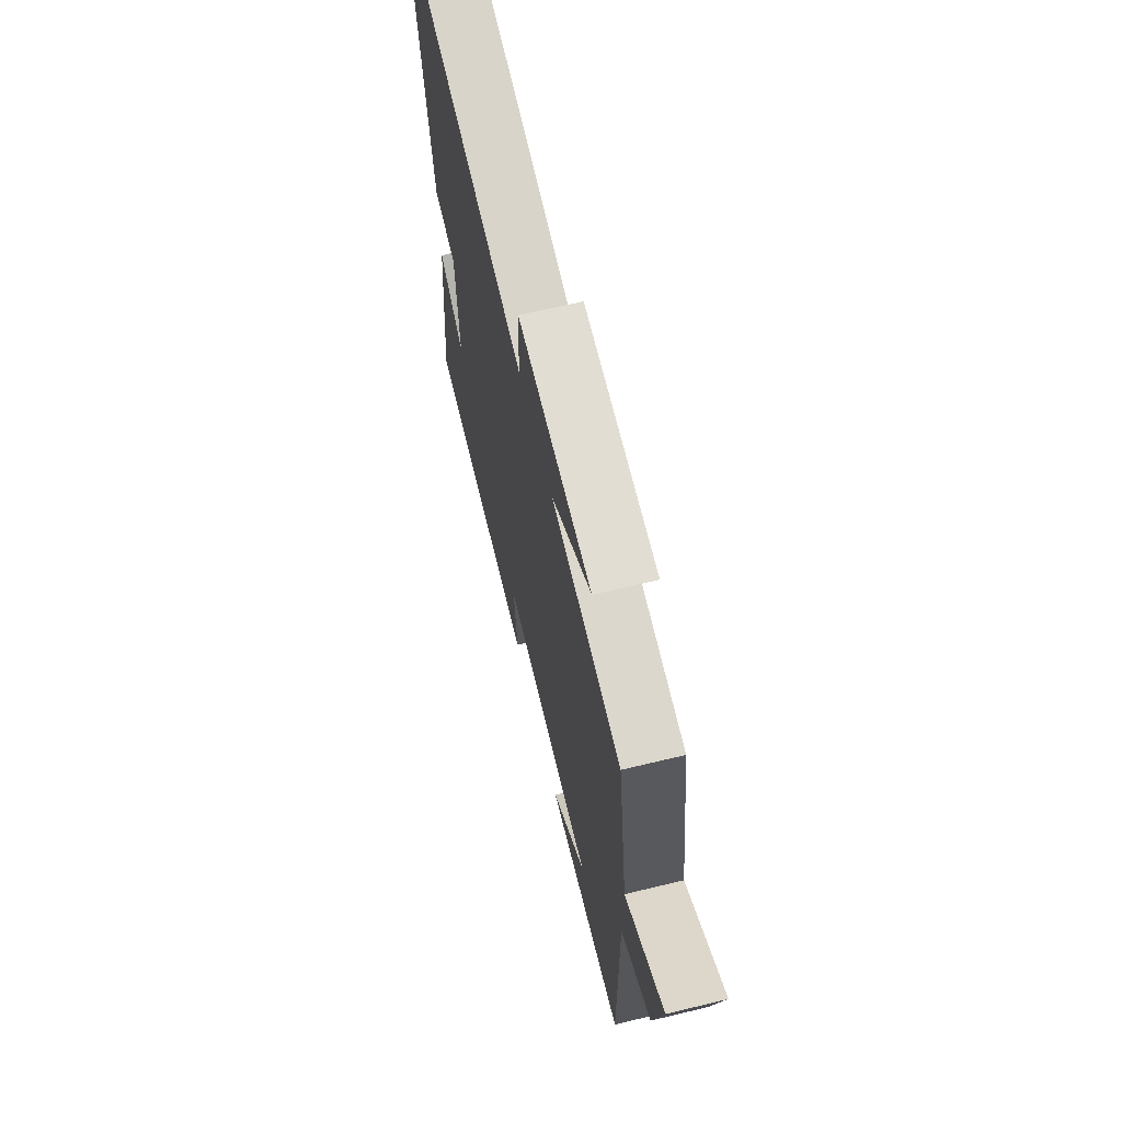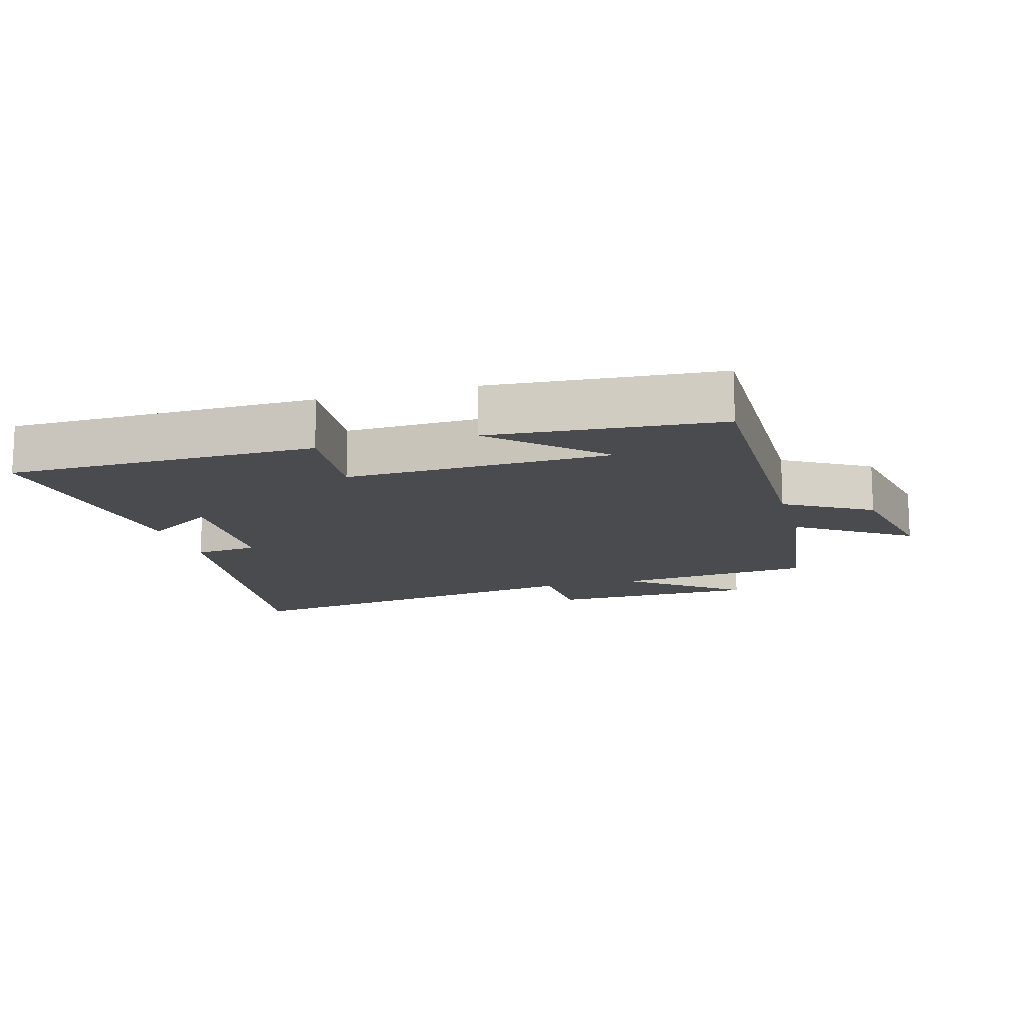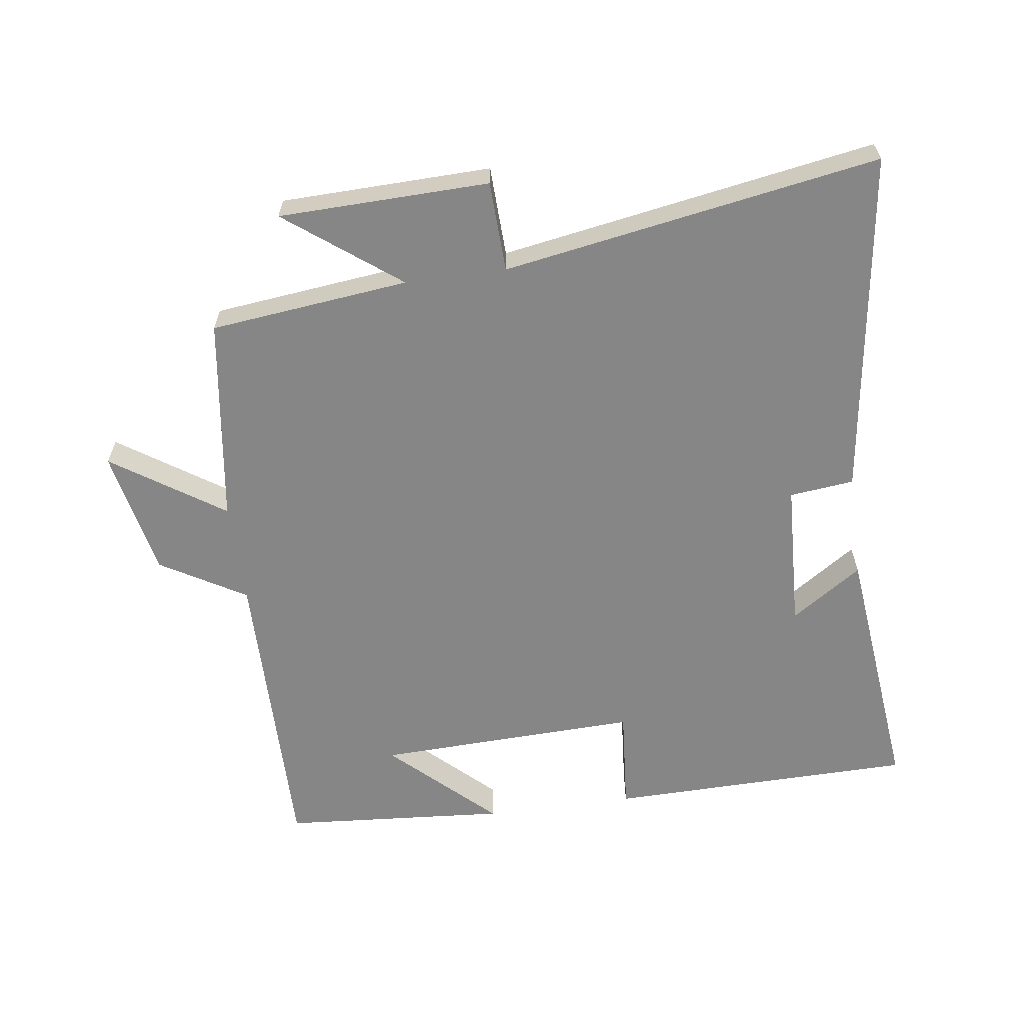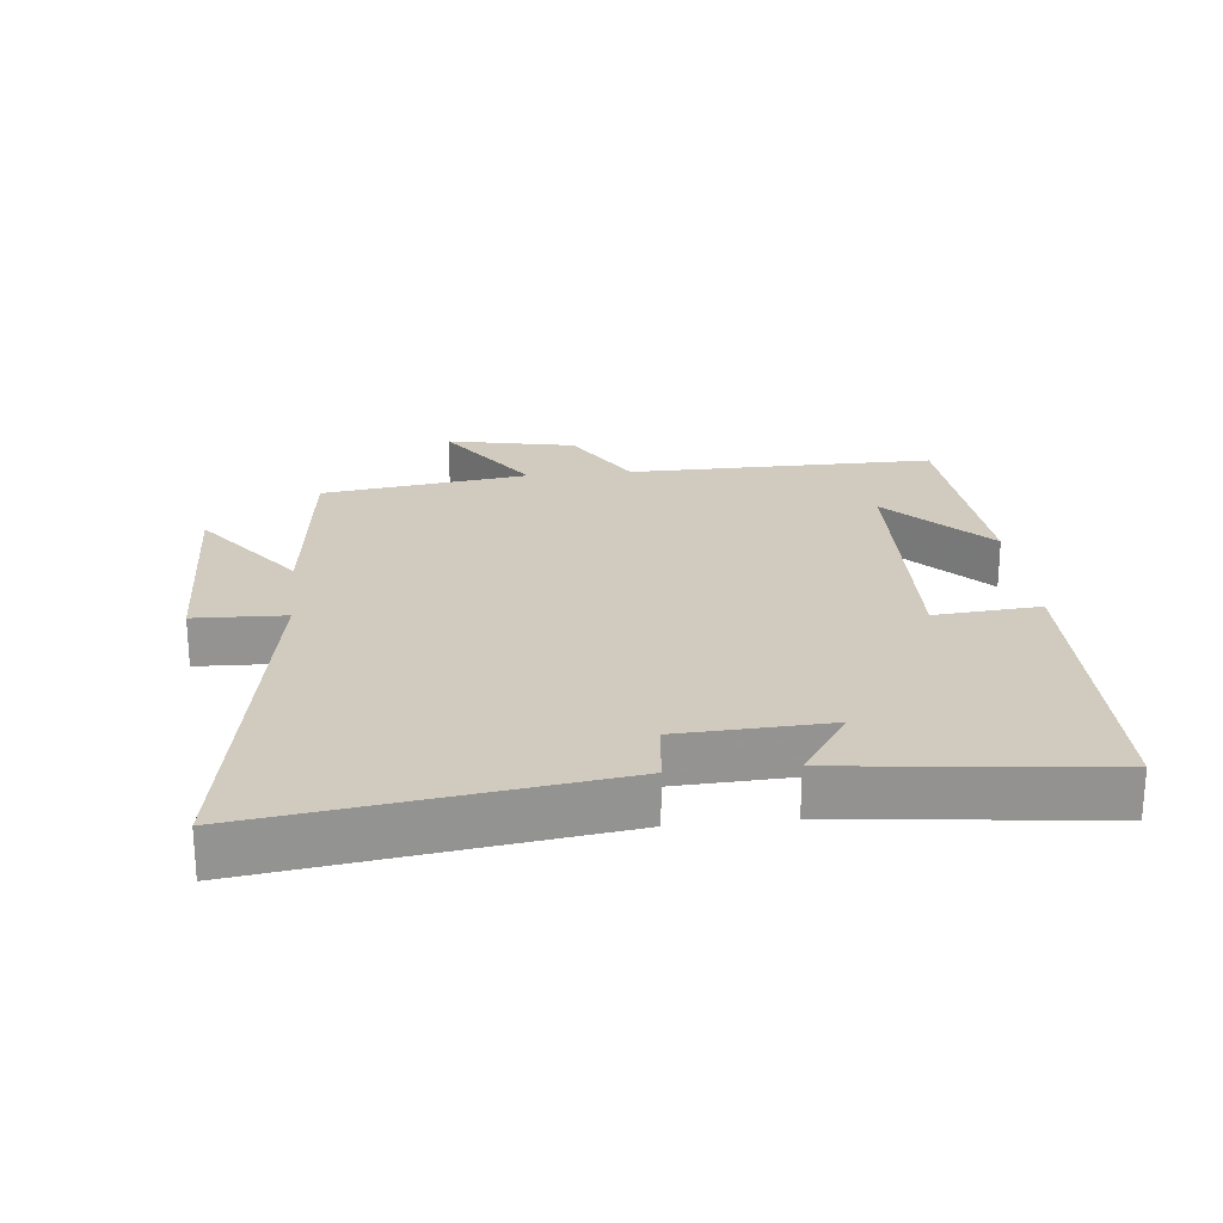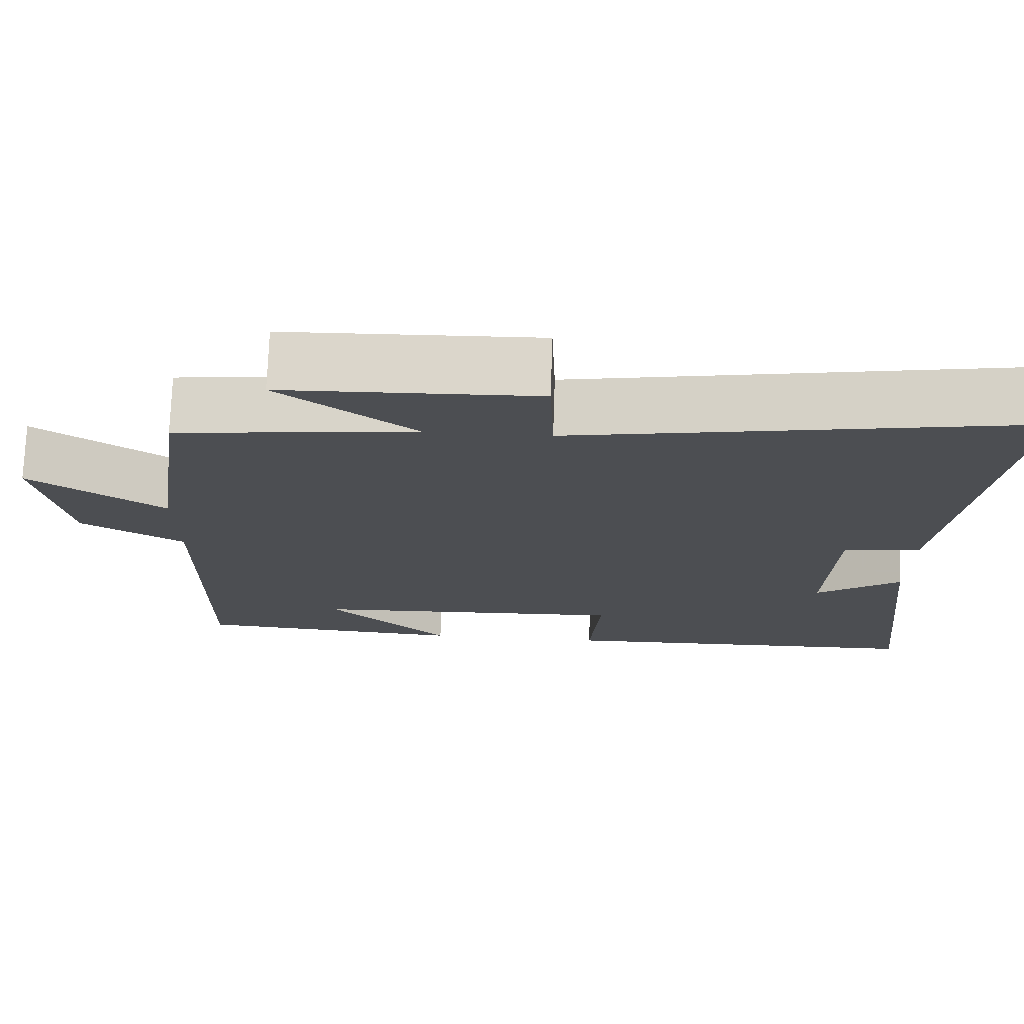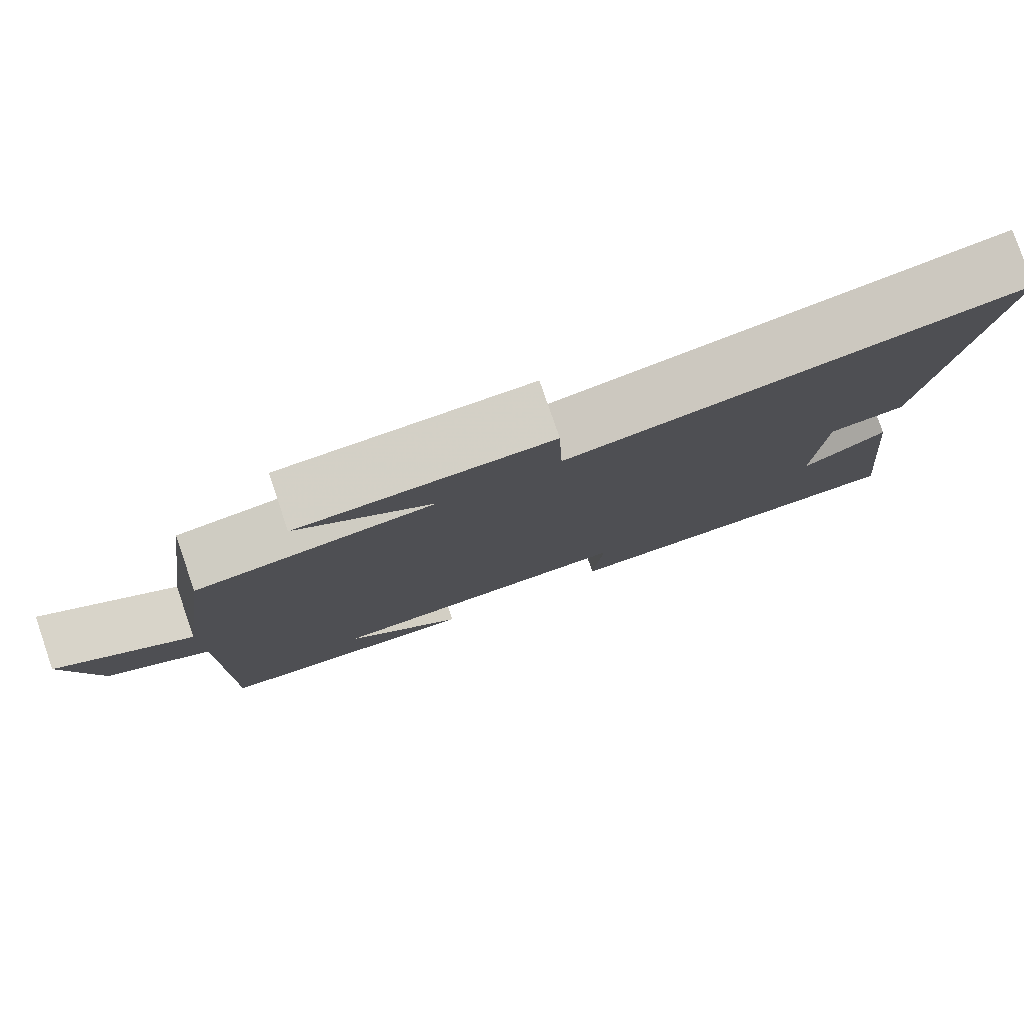
<metadata>
{"format":"obj","ext":"obj","renderer":"f3d","projection":"perspective","resolution":1024,"background":"white","views":[{"elev":66.9,"azim":-103.6,"up":"+Z"},{"elev":-13.7,"azim":-164.4,"up":"+Y"},{"elev":-62.1,"azim":7.8,"up":"+Y"},{"elev":23.5,"azim":84.1,"up":"+Y"},{"elev":73.2,"azim":1.9,"up":"+Z"},{"elev":79.8,"azim":-19.0,"up":"+Z"}]}
</metadata>
<code>
v 0.543 0.07 -0.492
v 0.074 0.07 -0.5
v 0.087 0.07 -0.34
v -0.315 0.07 -0.354
v -0.16 0.07 -0.5
v -0.504 0.07 -0.474
v -0.5 0.07 -0.007
v -0.63 0.07 0.069
v -0.67 0.07 0.265
v -0.5 0.07 0.151
v -0.456 0.07 0.466
v -0.153 0.07 0.5
v -0.324 0.07 0.63
v -0.004 0.07 0.638
v 0.001 0.07 0.5
v 0.573 0.07 0.597
v 0.5 0.07 0.068
v 0.402 0.07 0.057
v 0.392 0.07 -0.169
v 0.5 0.07 -0.096
v 0.543 0 -0.492
v 0.074 0 -0.5
v 0.087 0 -0.34
v -0.315 0 -0.354
v -0.16 0 -0.5
v -0.504 0 -0.474
v -0.5 0 -0.007
v -0.63 0 0.069
v -0.67 0 0.265
v -0.5 0 0.151
v -0.456 0 0.466
v -0.153 0 0.5
v -0.324 0 0.63
v -0.004 0 0.638
v 0.001 0 0.5
v 0.573 0 0.597
v 0.5 0 0.068
v 0.402 0 0.057
v 0.392 0 -0.169
v 0.5 0 -0.096
f 19 20 1 2
f 18 19 2 3
f 15 16 17 18
f 15 18 3 4
f 12 13 14 15
f 12 15 4
f 11 12 4
f 10 11 4
f 7 8 9 10
f 7 10 4
f 6 7 4
f 4 5 6
f 22 21 40 39
f 23 22 39 38
f 38 37 36 35
f 24 23 38 35
f 35 34 33 32
f 24 35 32
f 24 32 31
f 24 31 30
f 30 29 28 27
f 24 30 27
f 24 27 26
f 26 25 24
f 1 21 22 2
f 2 22 23 3
f 3 23 24 4
f 4 24 25 5
f 5 25 26 6
f 6 26 27 7
f 7 27 28 8
f 8 28 29 9
f 9 29 30 10
f 10 30 31 11
f 11 31 32 12
f 12 32 33 13
f 13 33 34 14
f 14 34 35 15
f 15 35 36 16
f 16 36 37 17
f 17 37 38 18
f 18 38 39 19
f 19 39 40 20
f 20 40 21 1

</code>
